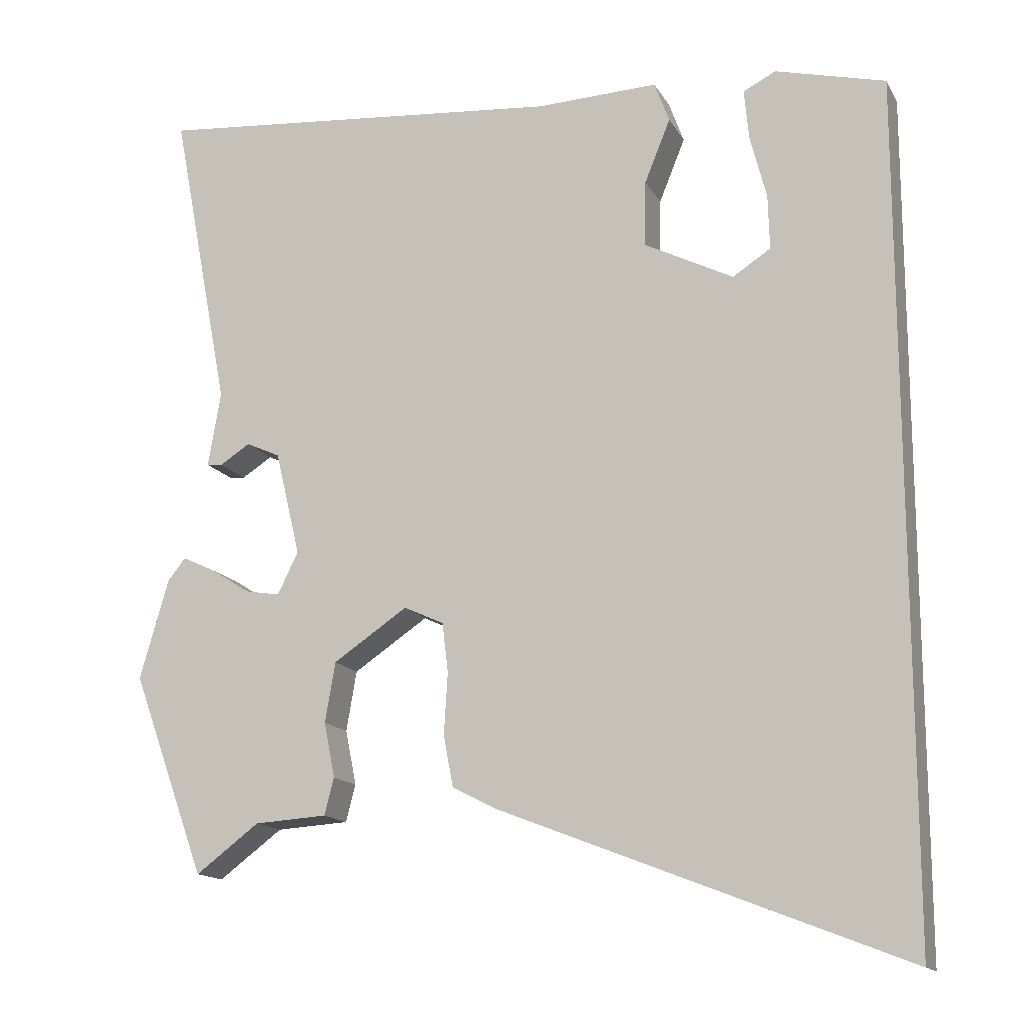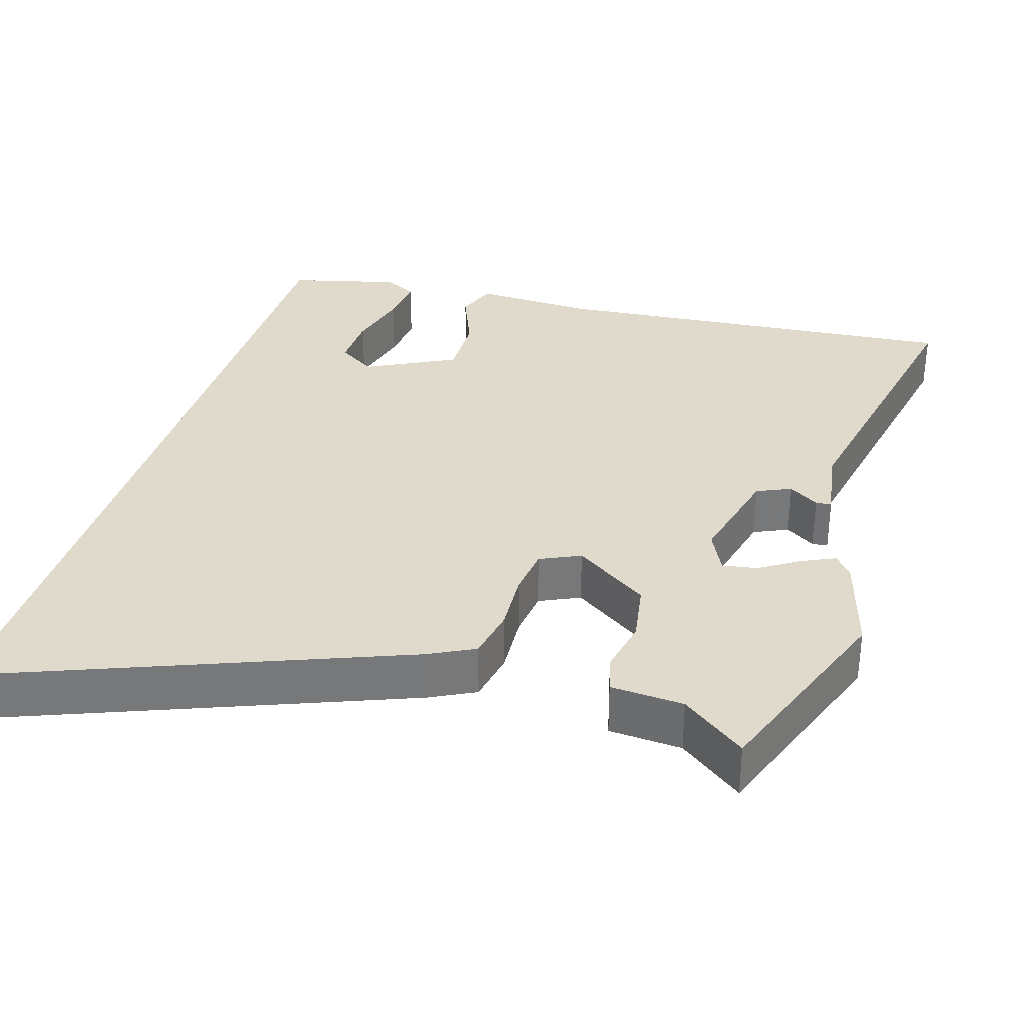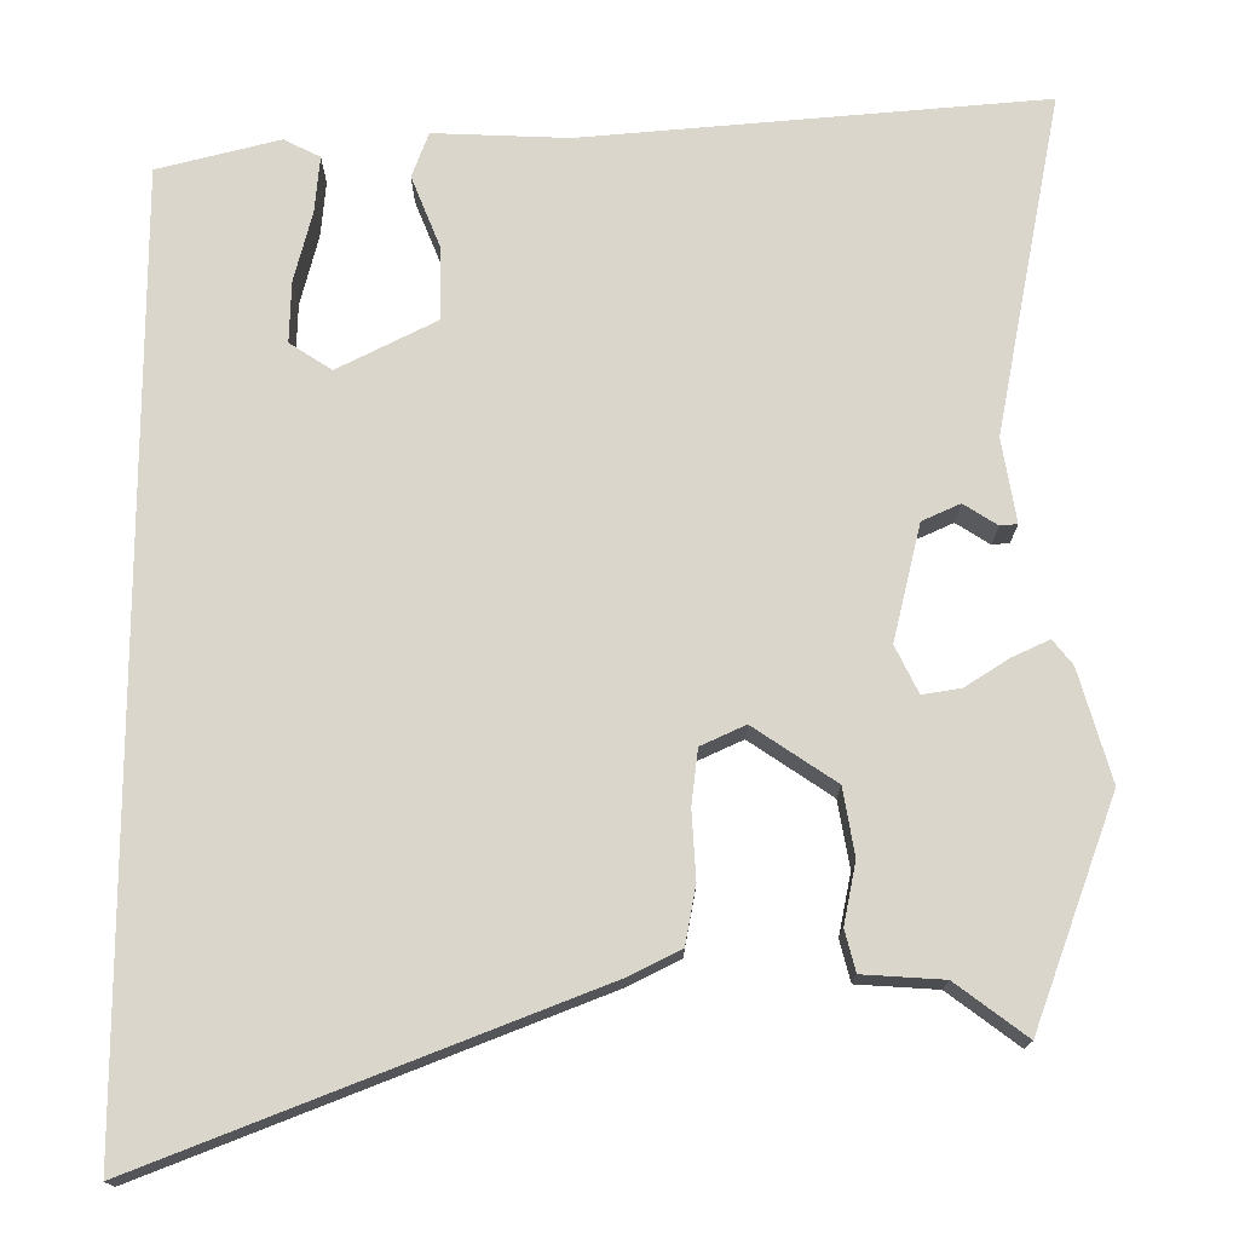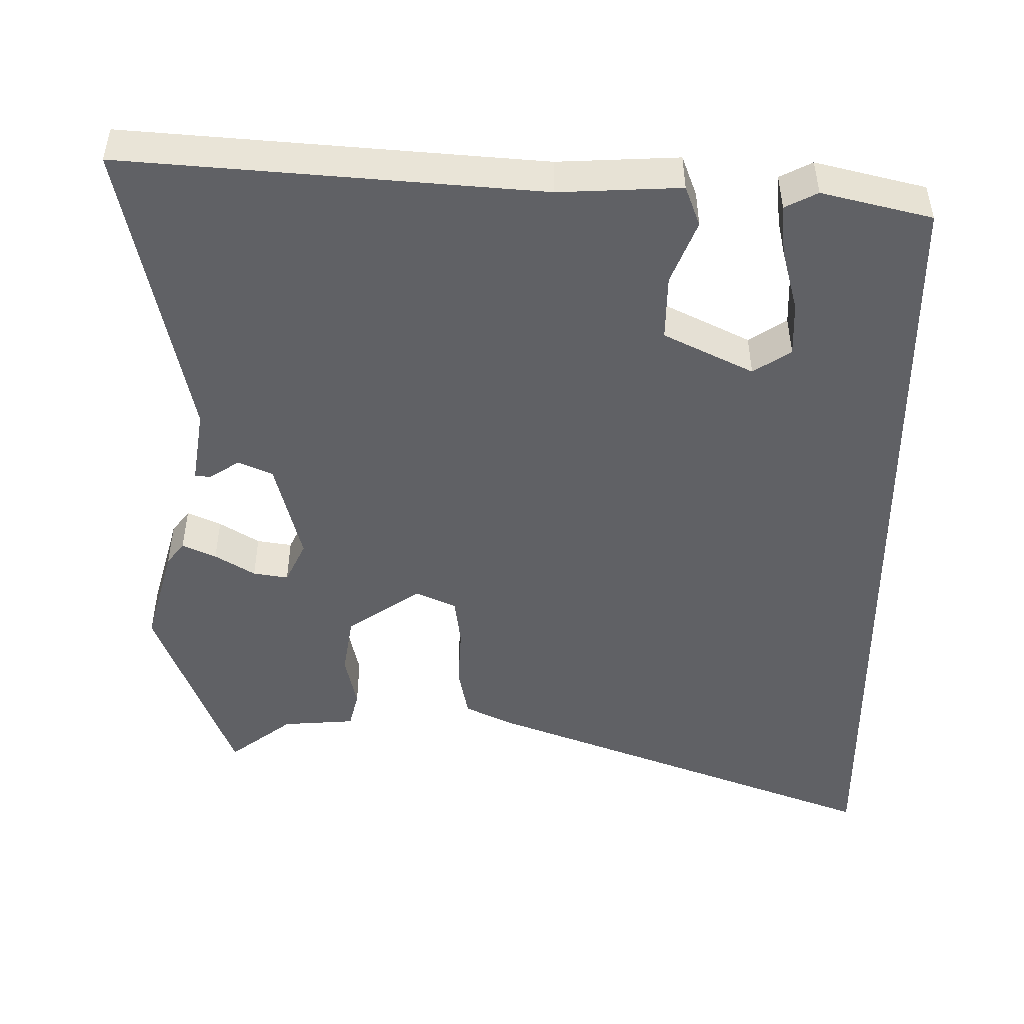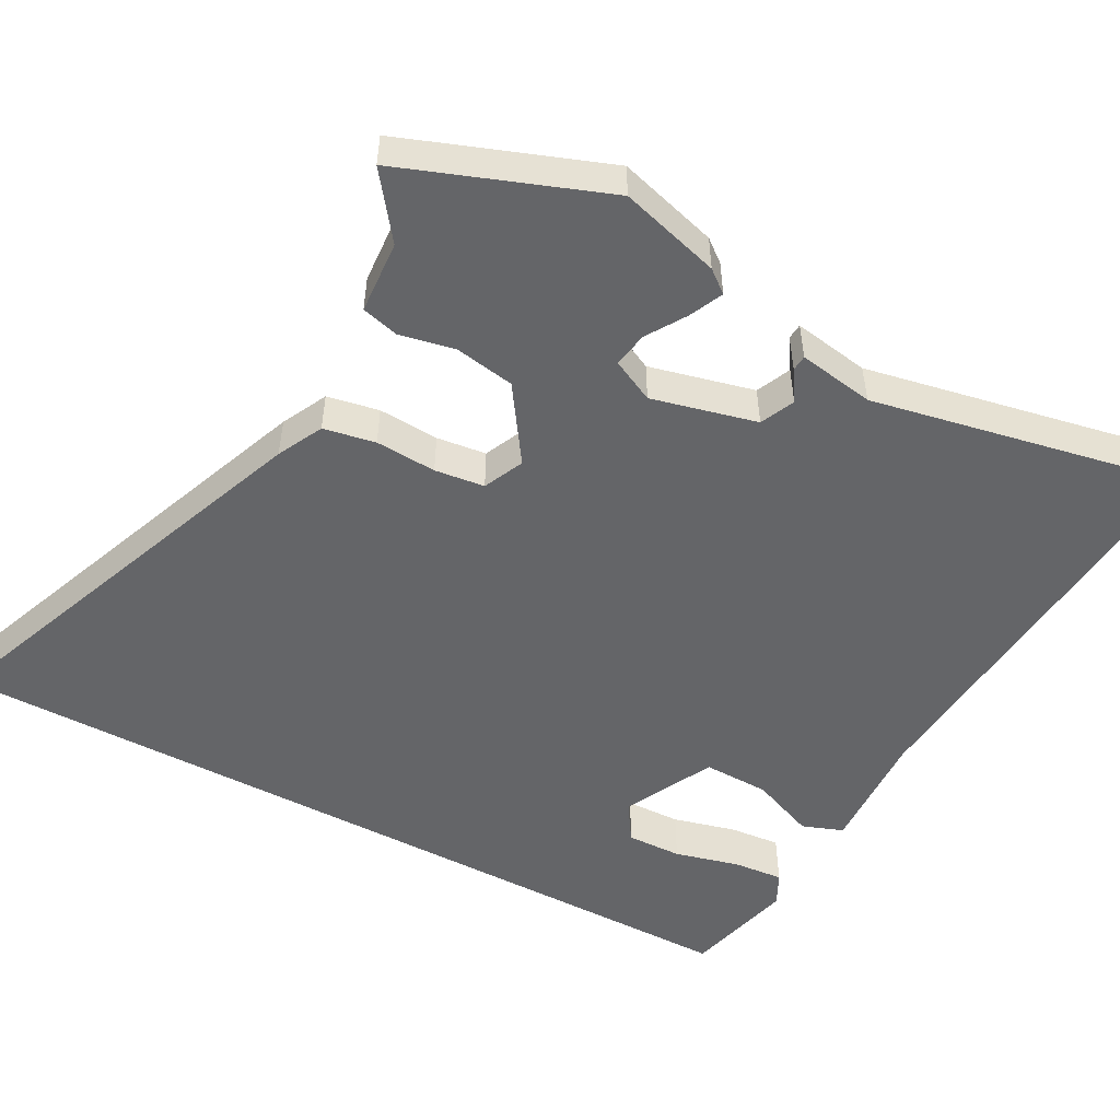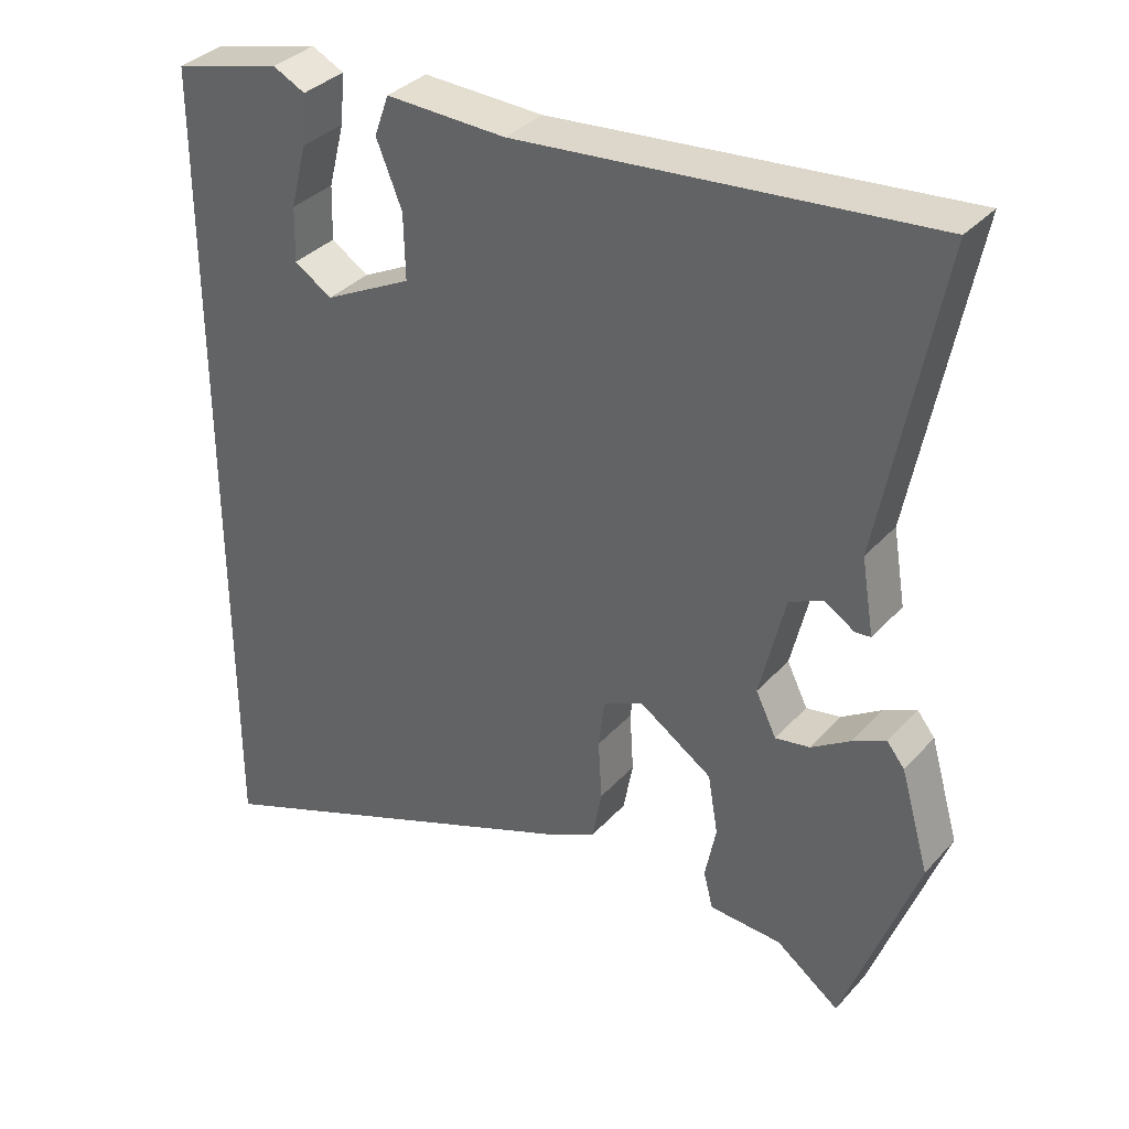
<metadata>
{"format":"obj","ext":"obj","renderer":"f3d","projection":"perspective","resolution":1024,"background":"white","views":[{"elev":-14.9,"azim":20.2,"up":"+Z"},{"elev":33.0,"azim":-162.9,"up":"+Y"},{"elev":-15.9,"azim":179.9,"up":"+Z"},{"elev":-48.4,"azim":0.2,"up":"+Y"},{"elev":-51.5,"azim":-118.1,"up":"+Y"},{"elev":34.8,"azim":-144.5,"up":"+Z"}]}
</metadata>
<code>
v -0.47 0.07 -0.581
v -0.57 0.07 -0.308
v -0.531 0.07 -0.173
v -0.507 0.07 -0.143
v -0.462 0.07 -0.164
v -0.409 0.07 -0.198
v -0.362 0.07 -0.206
v -0.334 0.07 -0.149
v -0.368 0.07 -0.008
v -0.414 0.07 0.013
v -0.455 0.07 -0.013
v -0.476 0.07 -0.011
v -0.459 0.07 0.091
v -0.539 0.07 0.505
v 0.02 0.07 0.455
v 0.184 0.07 0.461
v 0.204 0.07 0.406
v 0.169 0.07 0.32
v 0.167 0.07 0.231
v 0.287 0.07 0.17
v 0.338 0.07 0.203
v 0.336 0.07 0.277
v 0.314 0.07 0.363
v 0.308 0.07 0.431
v 0.352 0.07 0.453
v 0.5 0.07 0.415
v 0.5 0.07 -0.727
v -0.043 0.07 -0.514
v -0.104 0.07 -0.483
v -0.117 0.07 -0.413
v -0.112 0.07 -0.331
v -0.12 0.07 -0.264
v -0.174 0.07 -0.239
v -0.274 0.07 -0.306
v -0.288 0.07 -0.387
v -0.273 0.07 -0.461
v -0.286 0.07 -0.511
v -0.384 0.07 -0.517
v -0.47 0 -0.581
v -0.57 0 -0.308
v -0.531 0 -0.173
v -0.507 0 -0.143
v -0.462 0 -0.164
v -0.409 0 -0.198
v -0.362 0 -0.206
v -0.334 0 -0.149
v -0.368 0 -0.008
v -0.414 0 0.013
v -0.455 0 -0.013
v -0.476 0 -0.011
v -0.459 0 0.091
v -0.539 0 0.505
v 0.02 0 0.455
v 0.184 0 0.461
v 0.204 0 0.406
v 0.169 0 0.32
v 0.167 0 0.231
v 0.287 0 0.17
v 0.338 0 0.203
v 0.336 0 0.277
v 0.314 0 0.363
v 0.308 0 0.431
v 0.352 0 0.453
v 0.5 0 0.415
v 0.5 0 -0.727
v -0.043 0 -0.514
v -0.104 0 -0.483
v -0.117 0 -0.413
v -0.112 0 -0.331
v -0.12 0 -0.264
v -0.174 0 -0.239
v -0.274 0 -0.306
v -0.288 0 -0.387
v -0.273 0 -0.461
v -0.286 0 -0.511
v -0.384 0 -0.517
f 35 36 37 38
f 34 35 38 1
f 28 29 30 31
f 28 31 32
f 27 28 32
f 22 23 24 25
f 21 22 25 26
f 15 16 17 18
f 13 14 15 18
f 13 18 19
f 10 11 12 13
f 9 10 13 19
f 8 9 19 20
f 3 4 5 6
f 1 2 3 6
f 34 1 6 7
f 33 34 7 8
f 32 33 8 20
f 27 32 20 21
f 21 26 27
f 76 75 74 73
f 39 76 73 72
f 69 68 67 66
f 70 69 66
f 70 66 65
f 63 62 61 60
f 64 63 60 59
f 56 55 54 53
f 56 53 52 51
f 57 56 51
f 51 50 49 48
f 57 51 48 47
f 58 57 47 46
f 44 43 42 41
f 44 41 40 39
f 45 44 39 72
f 46 45 72 71
f 58 46 71 70
f 59 58 70 65
f 65 64 59
f 1 39 40 2
f 2 40 41 3
f 3 41 42 4
f 4 42 43 5
f 5 43 44 6
f 6 44 45 7
f 7 45 46 8
f 8 46 47 9
f 9 47 48 10
f 10 48 49 11
f 11 49 50 12
f 12 50 51 13
f 13 51 52 14
f 14 52 53 15
f 15 53 54 16
f 16 54 55 17
f 17 55 56 18
f 18 56 57 19
f 19 57 58 20
f 20 58 59 21
f 21 59 60 22
f 22 60 61 23
f 23 61 62 24
f 24 62 63 25
f 25 63 64 26
f 26 64 65 27
f 27 65 66 28
f 28 66 67 29
f 29 67 68 30
f 30 68 69 31
f 31 69 70 32
f 32 70 71 33
f 33 71 72 34
f 34 72 73 35
f 35 73 74 36
f 36 74 75 37
f 37 75 76 38
f 38 76 39 1

</code>
